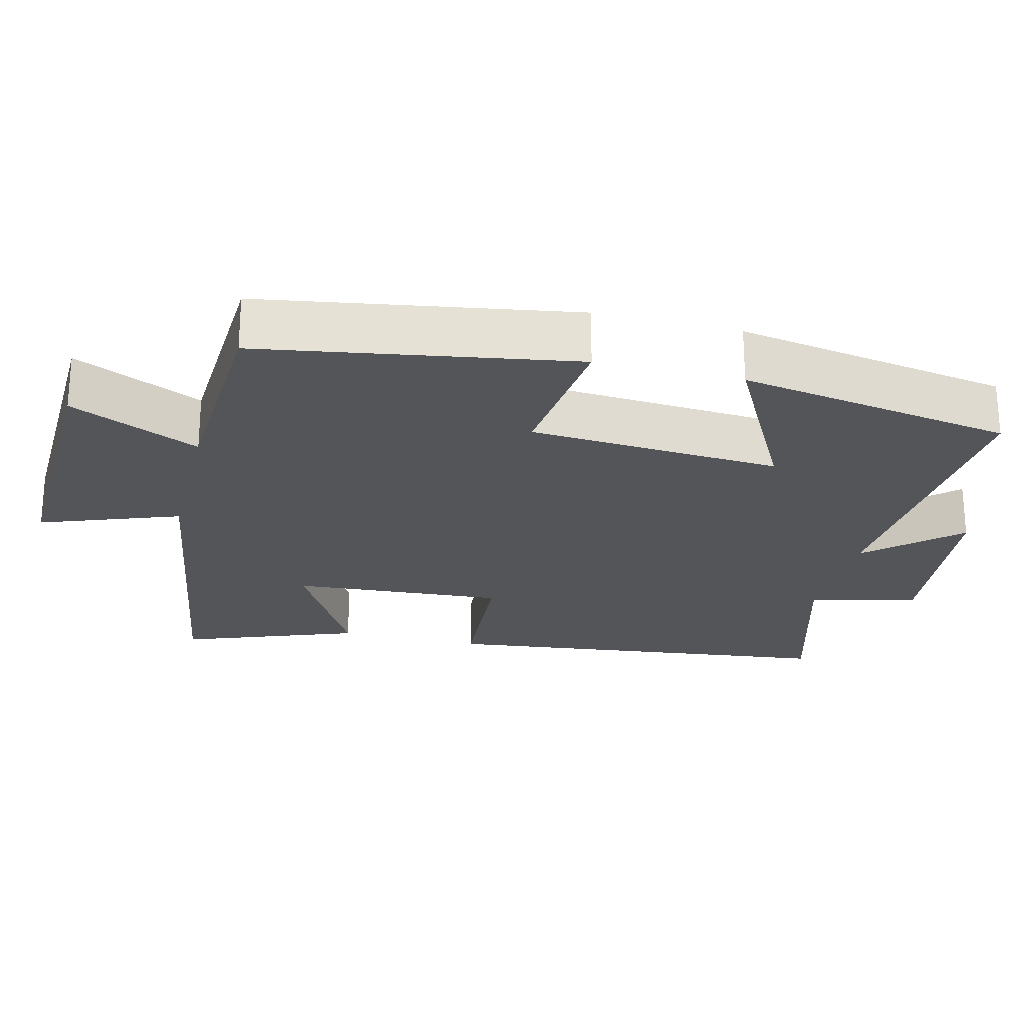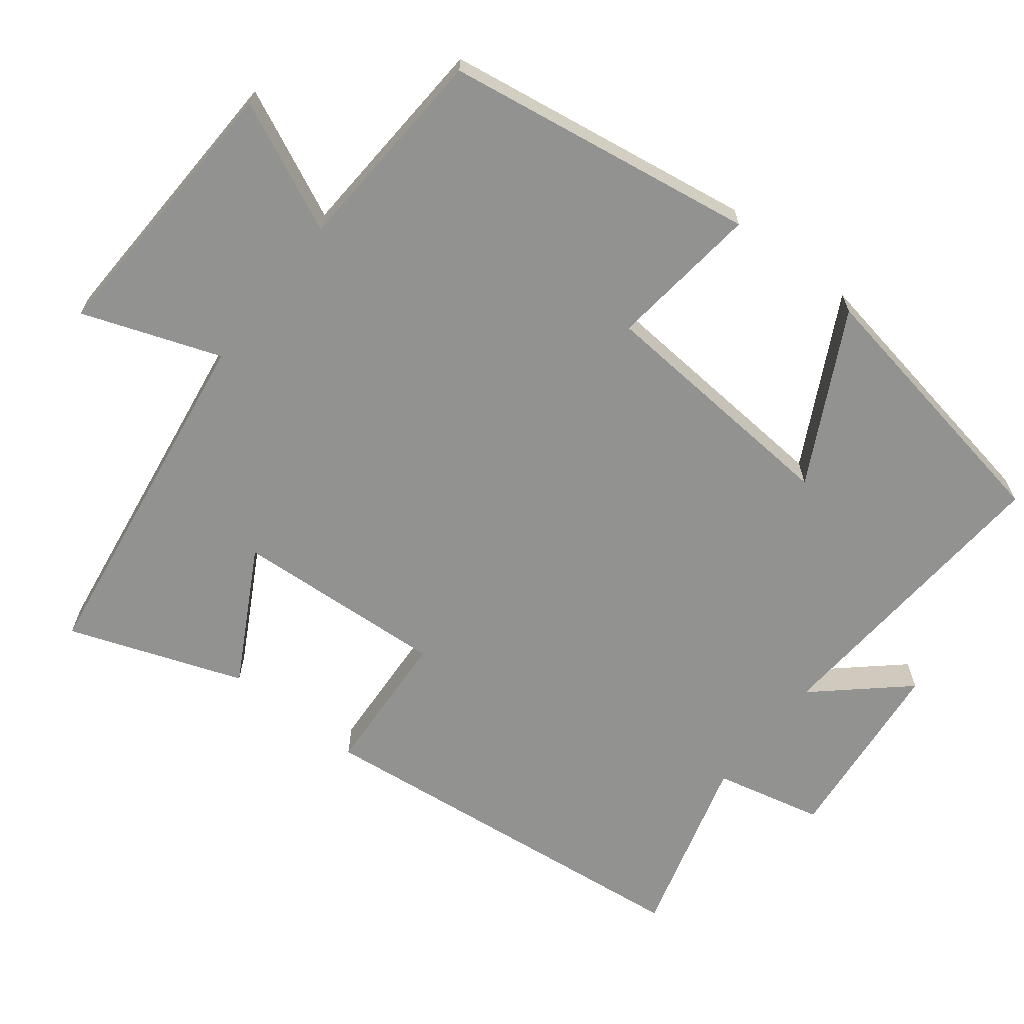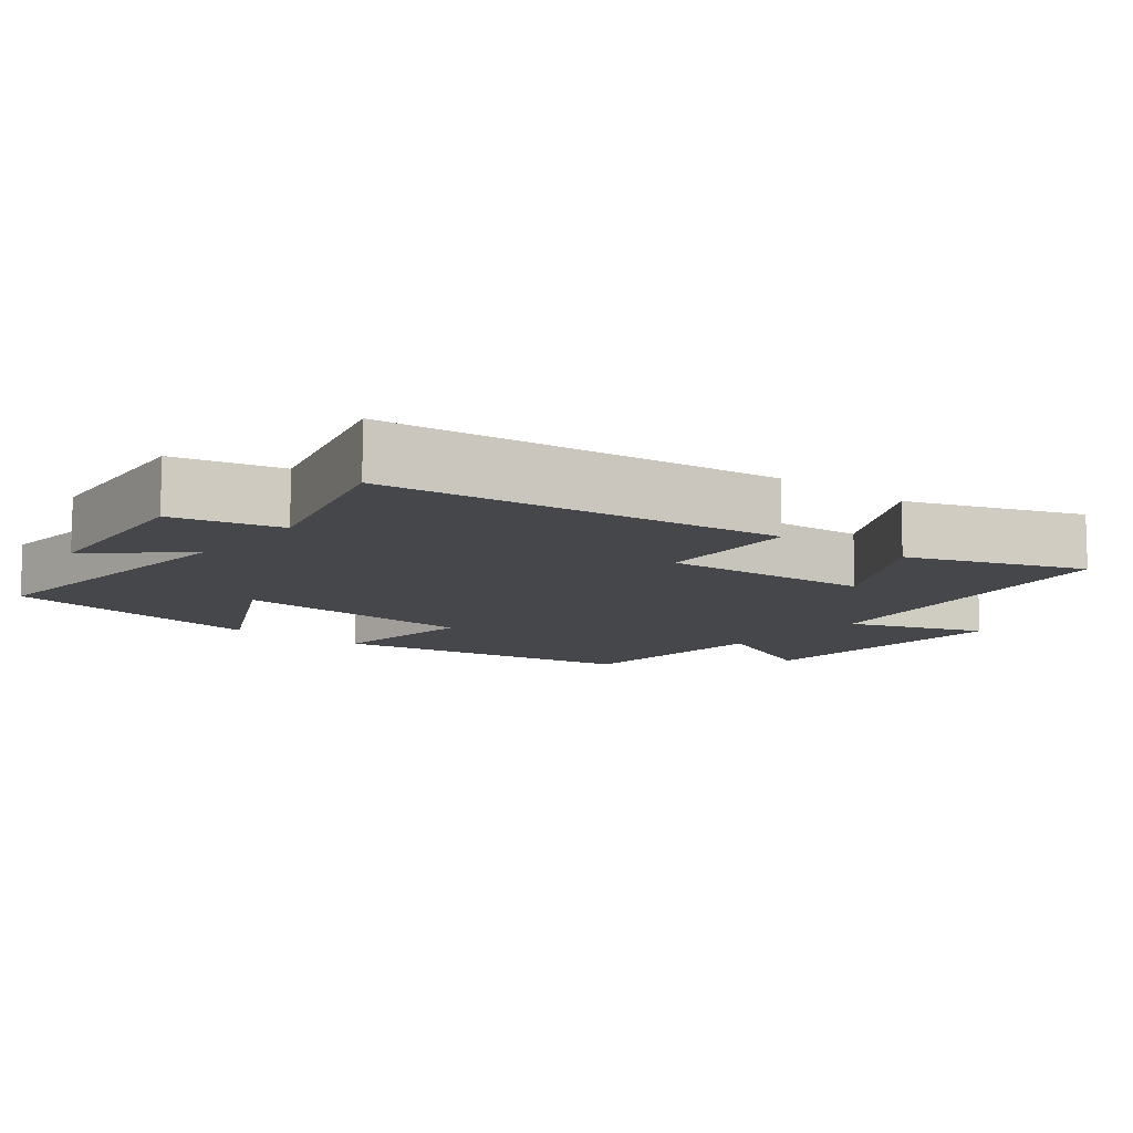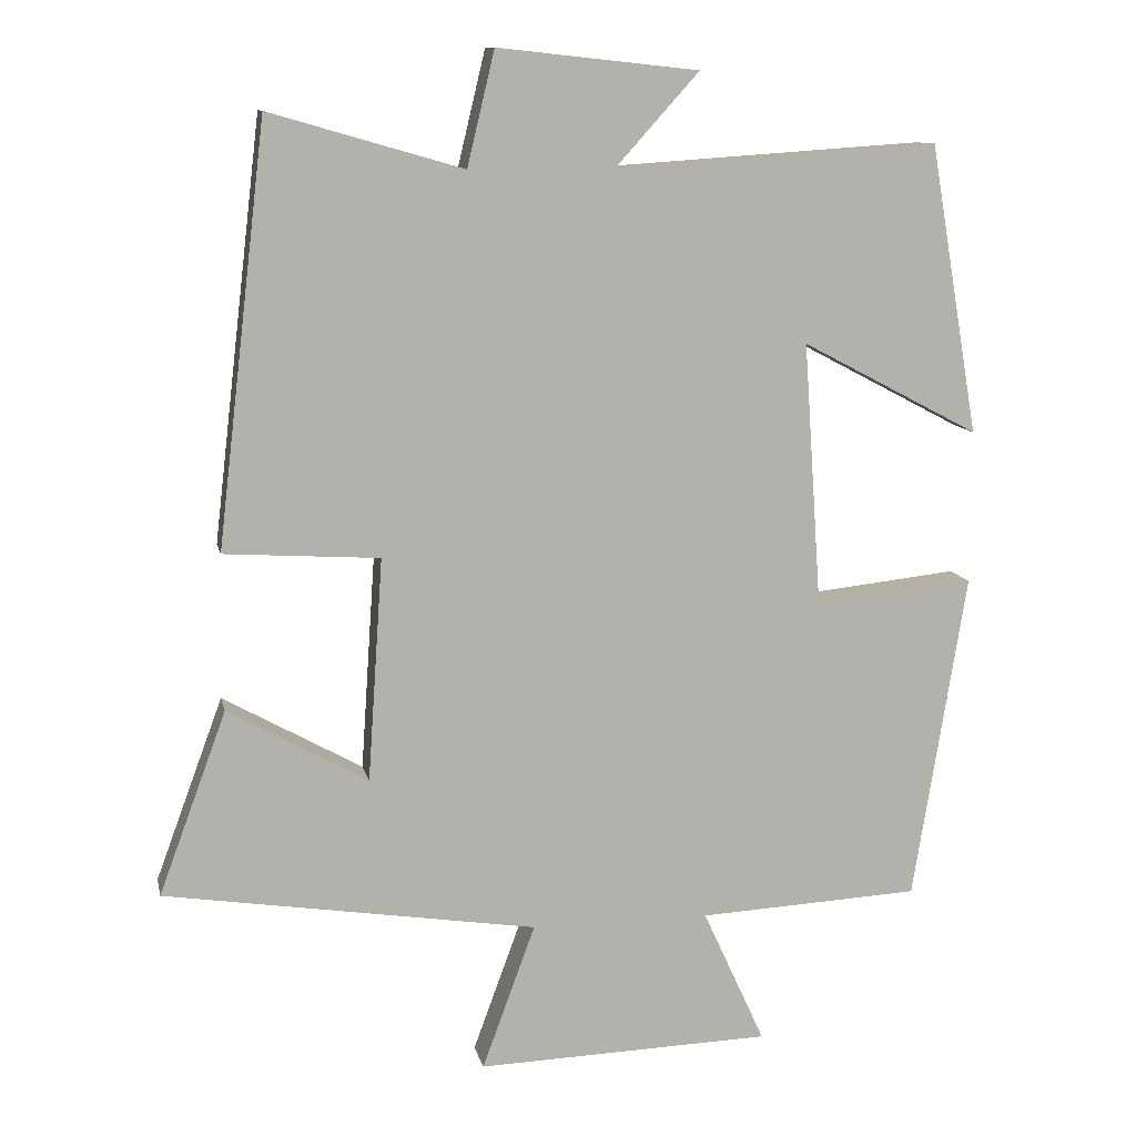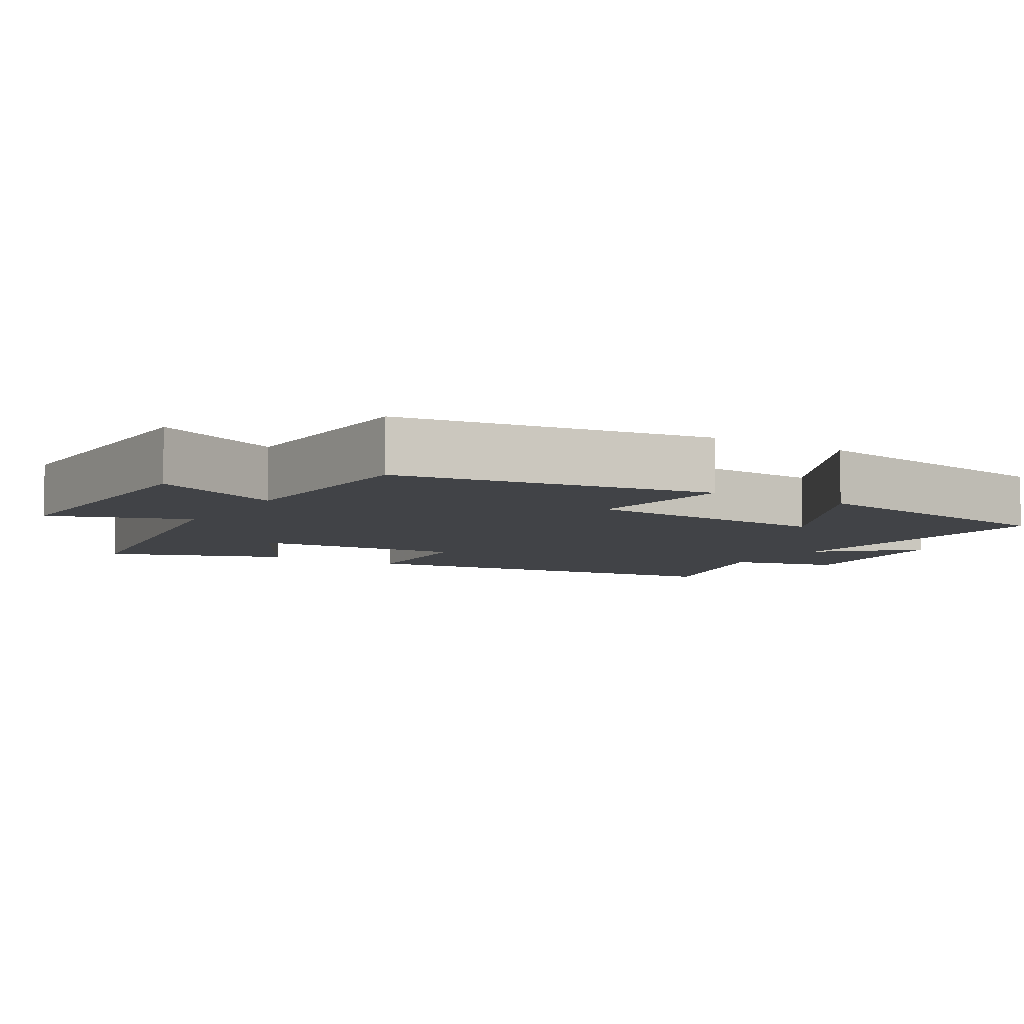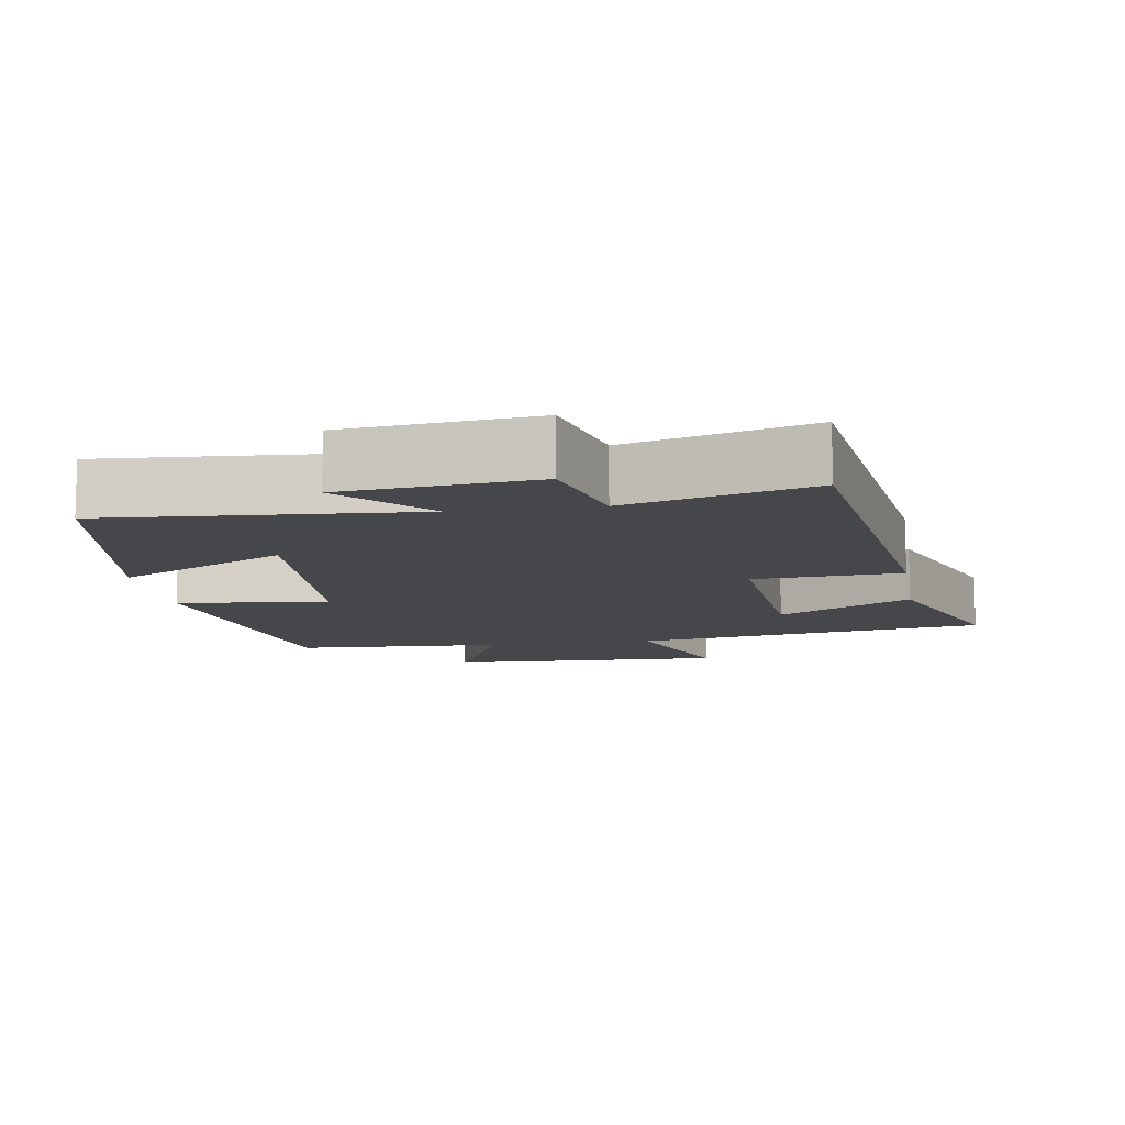
<metadata>
{"format":"obj","ext":"obj","renderer":"f3d","projection":"perspective","resolution":1024,"background":"white","views":[{"elev":-24.1,"azim":-103.9,"up":"+Y"},{"elev":-66.2,"azim":-128.3,"up":"+Y"},{"elev":-10.5,"azim":51.1,"up":"+Y"},{"elev":10.9,"azim":168.2,"up":"+Z"},{"elev":-7.0,"azim":-121.3,"up":"+Y"},{"elev":-10.5,"azim":9.1,"up":"+Y"}]}
</metadata>
<code>
v -0.43 0.07 -0.485
v -0.5 0.07 -0.053
v -0.29 0.07 -0.076
v -0.266 0.07 0.272
v -0.5 0.07 0.149
v -0.435 0.07 0.529
v -0.009 0.07 0.5
v -0.119 0.07 0.622
v 0.145 0.07 0.65
v 0.181 0.07 0.5
v 0.435 0.07 0.573
v 0.5 0.07 0.022
v 0.296 0.07 0.009
v 0.316 0.07 -0.285
v 0.5 0.07 -0.182
v 0.589 0.07 -0.423
v 0.098 0.07 -0.5
v 0.168 0.07 -0.691
v -0.22 0.07 -0.679
v -0.138 0.07 -0.5
v -0.43 0 -0.485
v -0.5 0 -0.053
v -0.29 0 -0.076
v -0.266 0 0.272
v -0.5 0 0.149
v -0.435 0 0.529
v -0.009 0 0.5
v -0.119 0 0.622
v 0.145 0 0.65
v 0.181 0 0.5
v 0.435 0 0.573
v 0.5 0 0.022
v 0.296 0 0.009
v 0.316 0 -0.285
v 0.5 0 -0.182
v 0.589 0 -0.423
v 0.098 0 -0.5
v 0.168 0 -0.691
v -0.22 0 -0.679
v -0.138 0 -0.5
f 17 18 19 20
f 1 2 3
f 20 1 3
f 17 20 3
f 14 15 16 17
f 17 3 4
f 14 17 4
f 13 14 4
f 12 13 4
f 11 12 4
f 10 11 4
f 7 8 9 10
f 7 10 4
f 4 5 6 7
f 40 39 38 37
f 23 22 21
f 23 21 40
f 23 40 37
f 37 36 35 34
f 24 23 37
f 24 37 34
f 24 34 33
f 24 33 32
f 24 32 31
f 24 31 30
f 30 29 28 27
f 24 30 27
f 27 26 25 24
f 1 21 22 2
f 2 22 23 3
f 3 23 24 4
f 4 24 25 5
f 5 25 26 6
f 6 26 27 7
f 7 27 28 8
f 8 28 29 9
f 9 29 30 10
f 10 30 31 11
f 11 31 32 12
f 12 32 33 13
f 13 33 34 14
f 14 34 35 15
f 15 35 36 16
f 16 36 37 17
f 17 37 38 18
f 18 38 39 19
f 19 39 40 20
f 20 40 21 1

</code>
